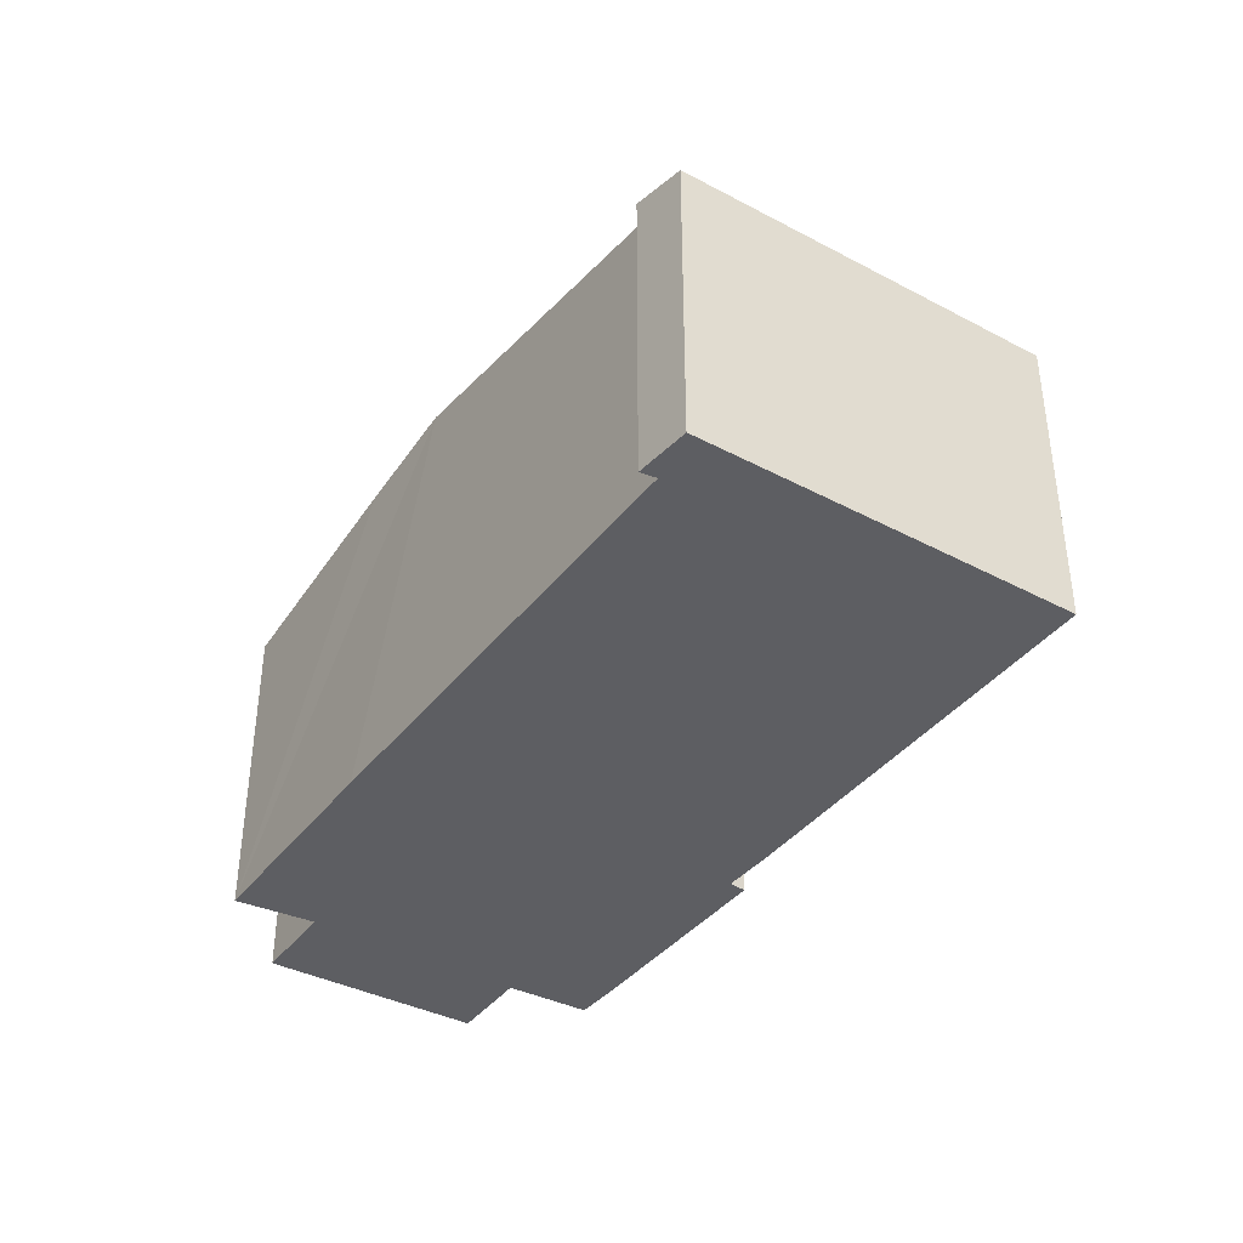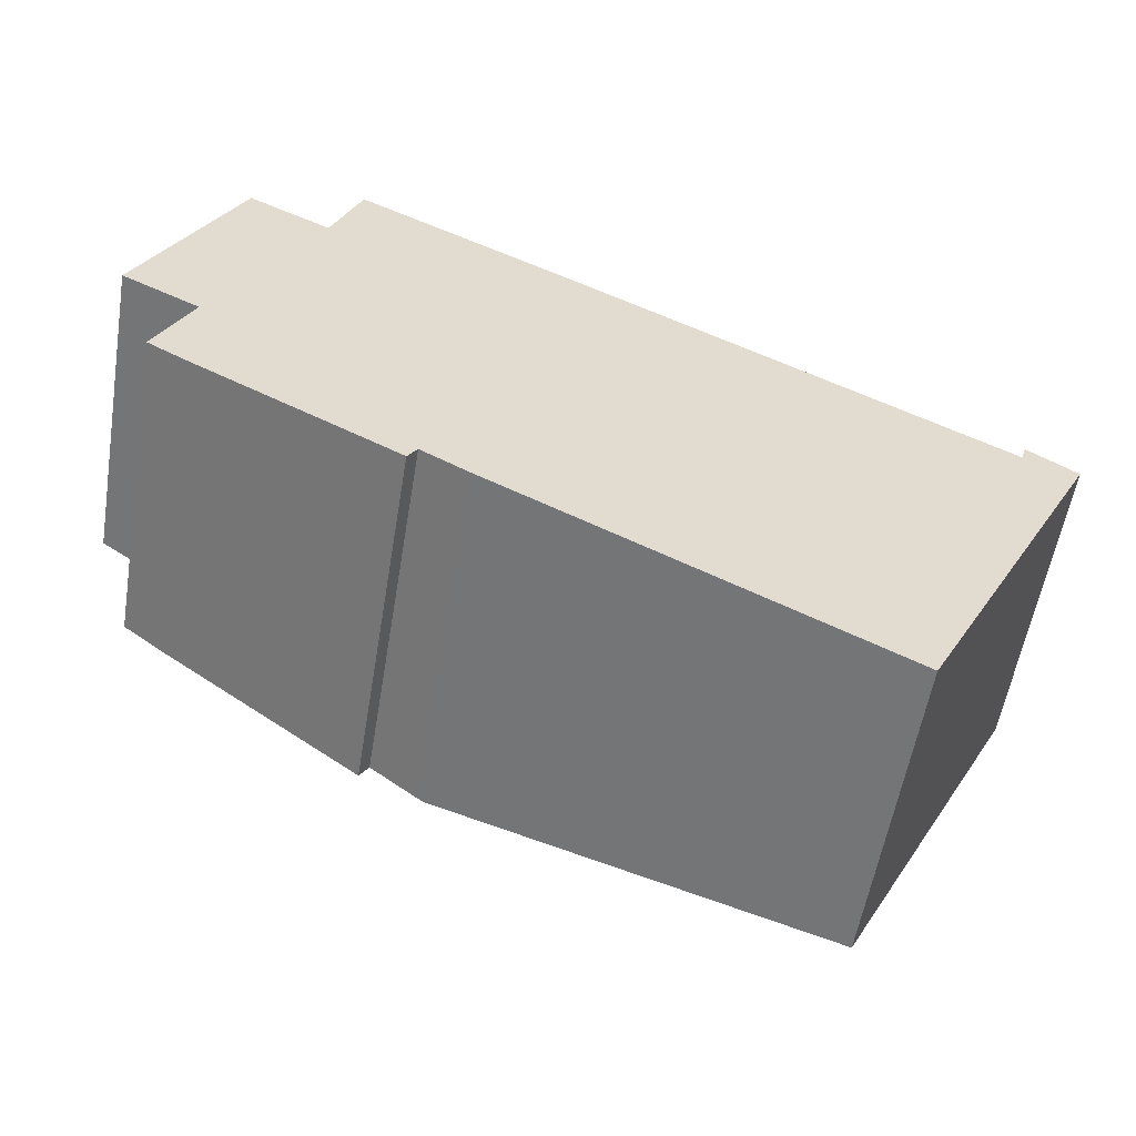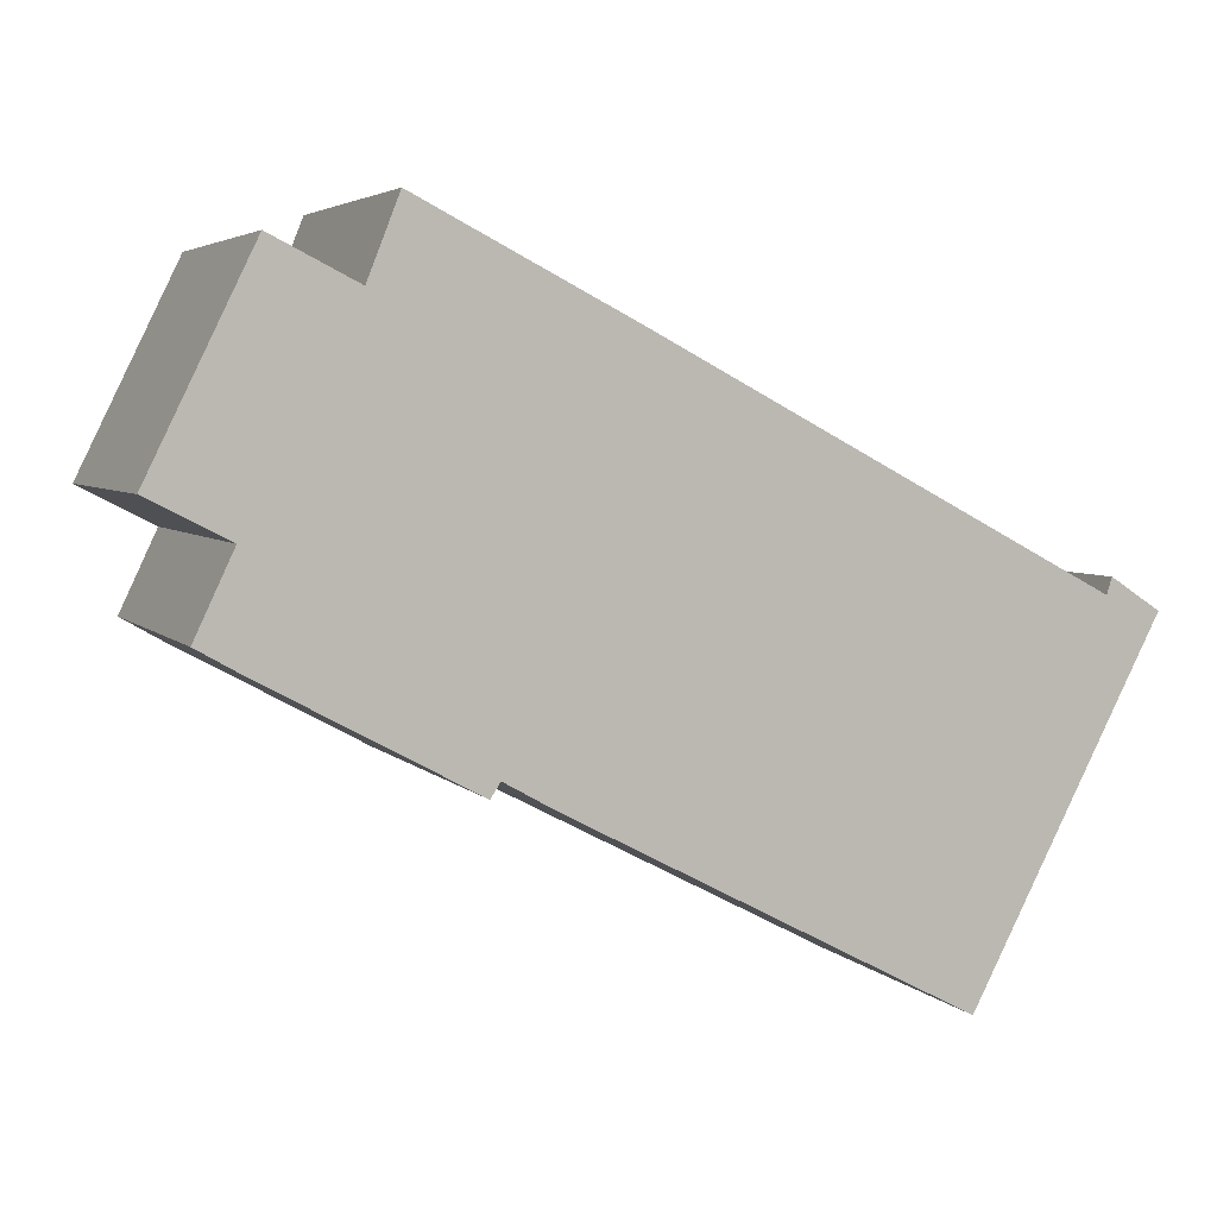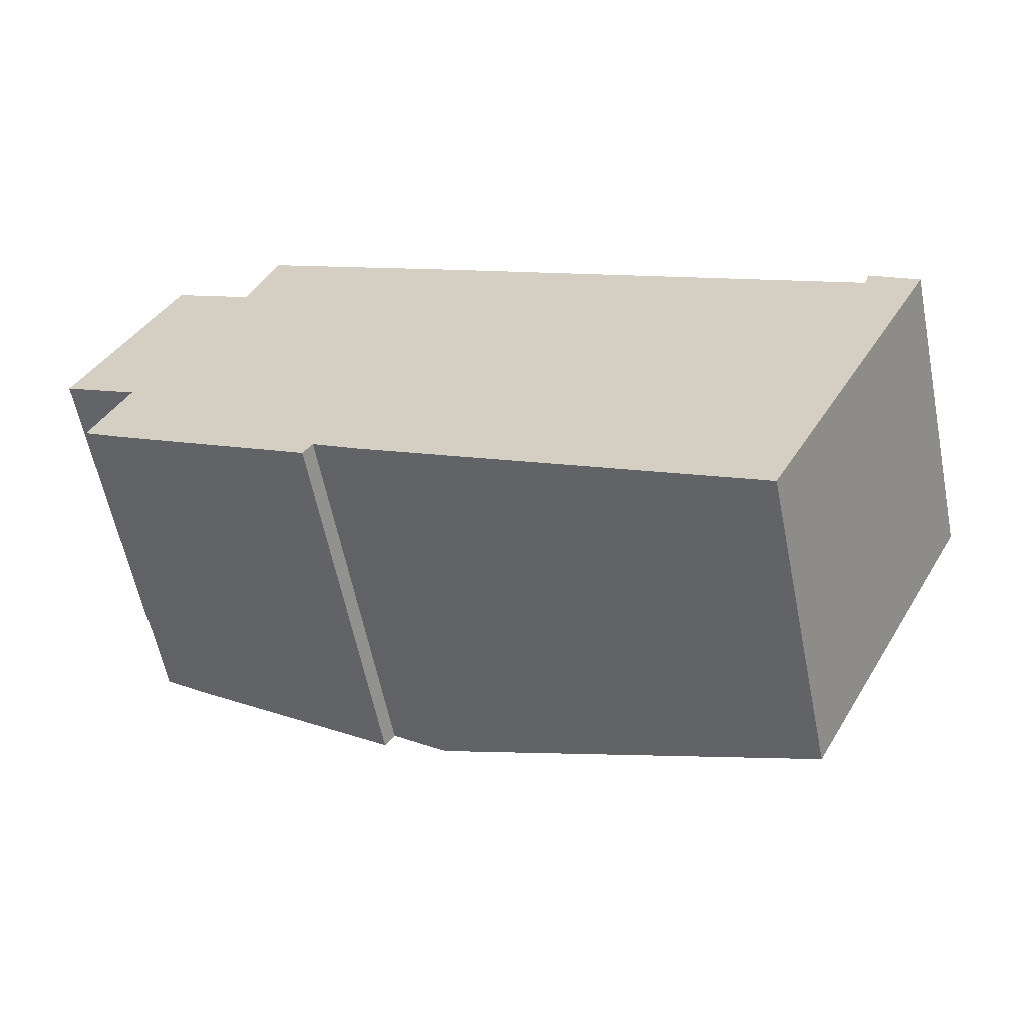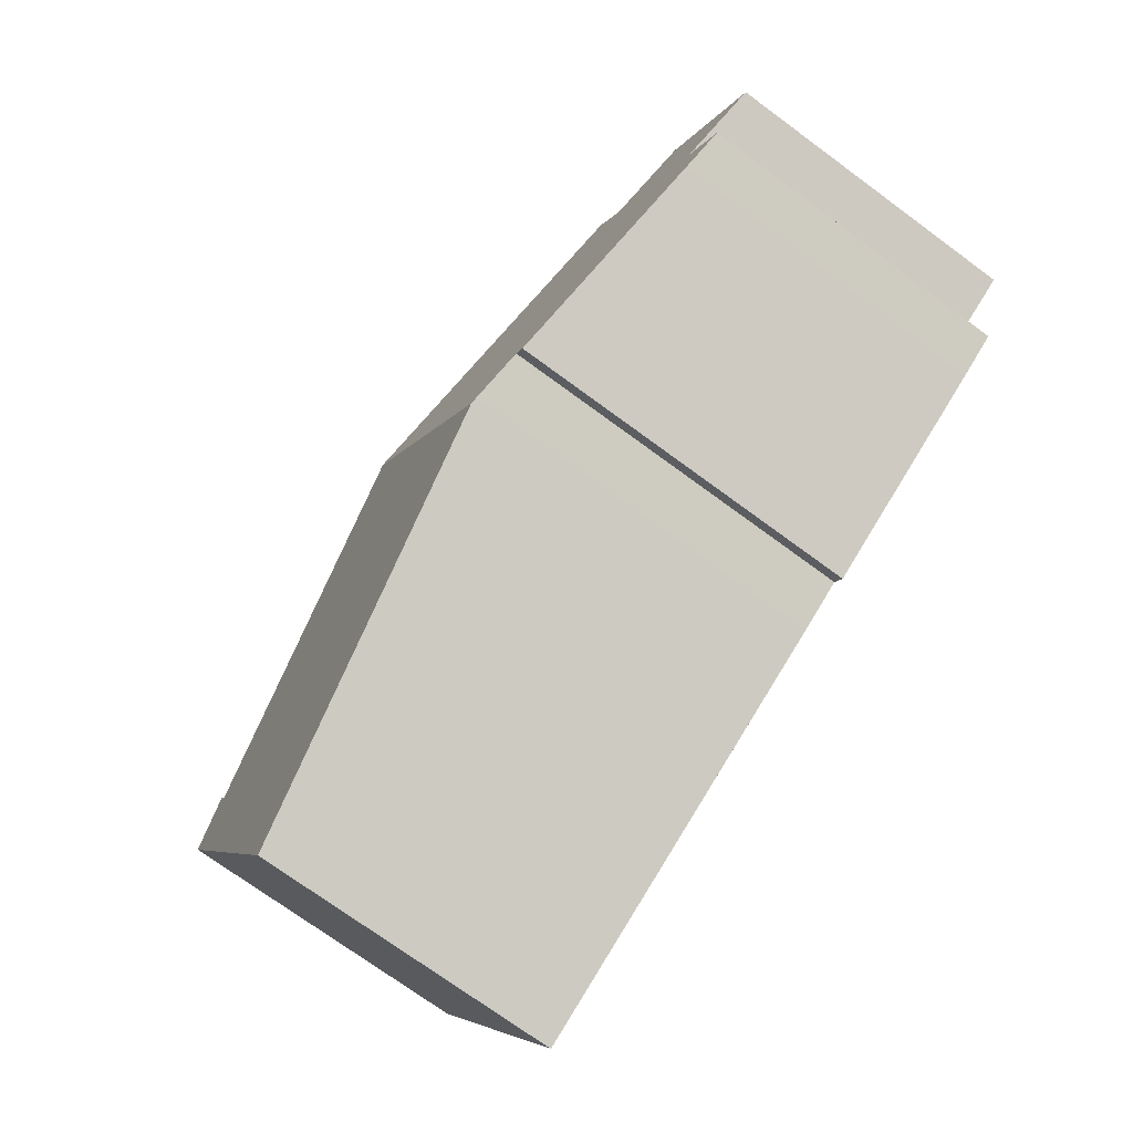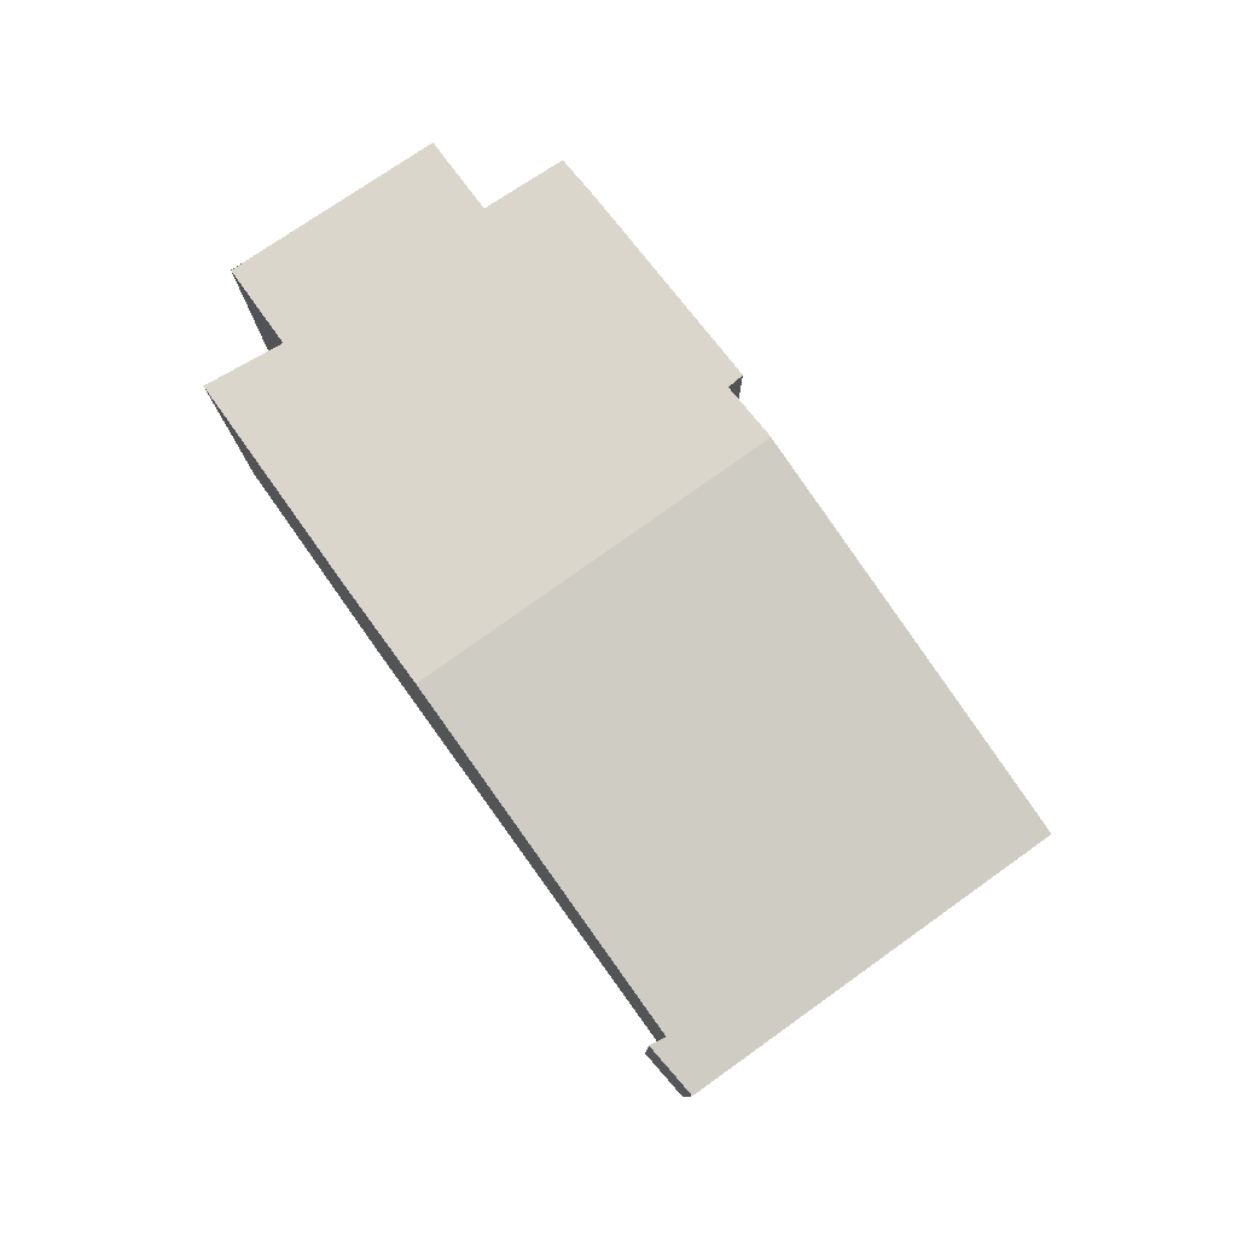
<metadata>
{"format":"obj","ext":"obj","renderer":"f3d","projection":"perspective","resolution":1024,"background":"white","views":[{"elev":-39.3,"azim":83.9,"up":"+Y"},{"elev":-56.1,"azim":-9.4,"up":"+Z"},{"elev":4.4,"azim":-20.7,"up":"+Z"},{"elev":-60.1,"azim":11.4,"up":"+Z"},{"elev":-73.2,"azim":-126.3,"up":"+Z"},{"elev":78.6,"azim":82.0,"up":"+Y"}]}
</metadata>
<code>
v  16.45 5.519 -2.071
v  15.48 5.66 -1.79
v  15.57 5.668 -1.498
v  13.15 5.519 -8.411
v  6.262 6.631 -4.817
v  9.485 6.631 1.378
v  1.447 5.871 -2.563
v  5.287 6.471 -4.272
v  5.114 6.467 -4.538
v  1.586 5.505 3.242
v  3.279 5.741 2.918
v  0 5.518 3.379e-16
v  1.806 5.505 3.665
v  6.143 6.612 -4.755
v  0.719 5.751 -2.145
v  7.612 6.328 2.368
v  1.391 5.741 -0.713
v  3.828 5.719 4.317
v  0 0 0
v  1.795 5.503 3.67
v  1.795 -2.247e-16 3.67
v  1.586 -1.985e-16 3.242
v  0.719 1.313e-16 -2.145
v  1.391 4.366e-17 -0.713
v  1.806 -2.244e-16 3.665
v  3.279 -1.787e-16 2.918
v  3.828 -2.643e-16 4.317
v  7.612 -1.45e-16 2.368
v  9.485 -8.438e-17 1.378
v  15.48 1.096e-16 -1.79
v  15.57 9.173e-17 -1.498
v  16.45 1.268e-16 -2.071
v  13.15 5.15e-16 -8.411
v  5.287 2.616e-16 -4.272
v  5.114 2.779e-16 -4.538
v  6.262 2.95e-16 -4.817
v  6.143 2.912e-16 -4.755
v  1.447 1.569e-16 -2.563
g defaultobject
f 1 2 3
f 2 1 4
f 2 4 5
f 5 6 2
f 7 8 9
f 10 11 12
f 11 10 13
f 14 6 5
f 6 14 8
f 6 8 7
f 6 7 15
f 6 15 16
f 16 15 17
f 16 17 12
f 16 12 11
f 16 11 18
f 19 10 12
f 10 19 20
f 20 19 21
f 21 19 22
f 23 17 15
f 17 23 24
f 20 25 13
f 25 20 21
f 13 26 11
f 26 13 25
f 27 16 18
f 16 27 6
f 6 27 28
f 6 28 2
f 2 28 29
f 2 29 30
f 31 1 3
f 1 31 32
f 26 18 11
f 18 26 27
f 2 31 3
f 31 2 30
f 32 4 1
f 4 32 33
f 34 9 8
f 9 34 35
f 33 5 4
f 5 33 36
f 5 36 14
f 14 36 37
f 37 8 14
f 8 37 34
f 35 7 9
f 7 35 38
f 38 15 7
f 15 38 23
f 24 12 17
f 12 24 19
f 38 24 23
f 24 38 35
f 24 35 22
f 22 35 21
f 21 35 25
f 25 35 26
f 26 35 27
f 27 35 34
f 27 34 37
f 27 37 28
f 28 37 36
f 28 36 33
f 28 33 29
f 29 33 30
f 30 33 32
f 30 32 31
f 22 19 24

</code>
